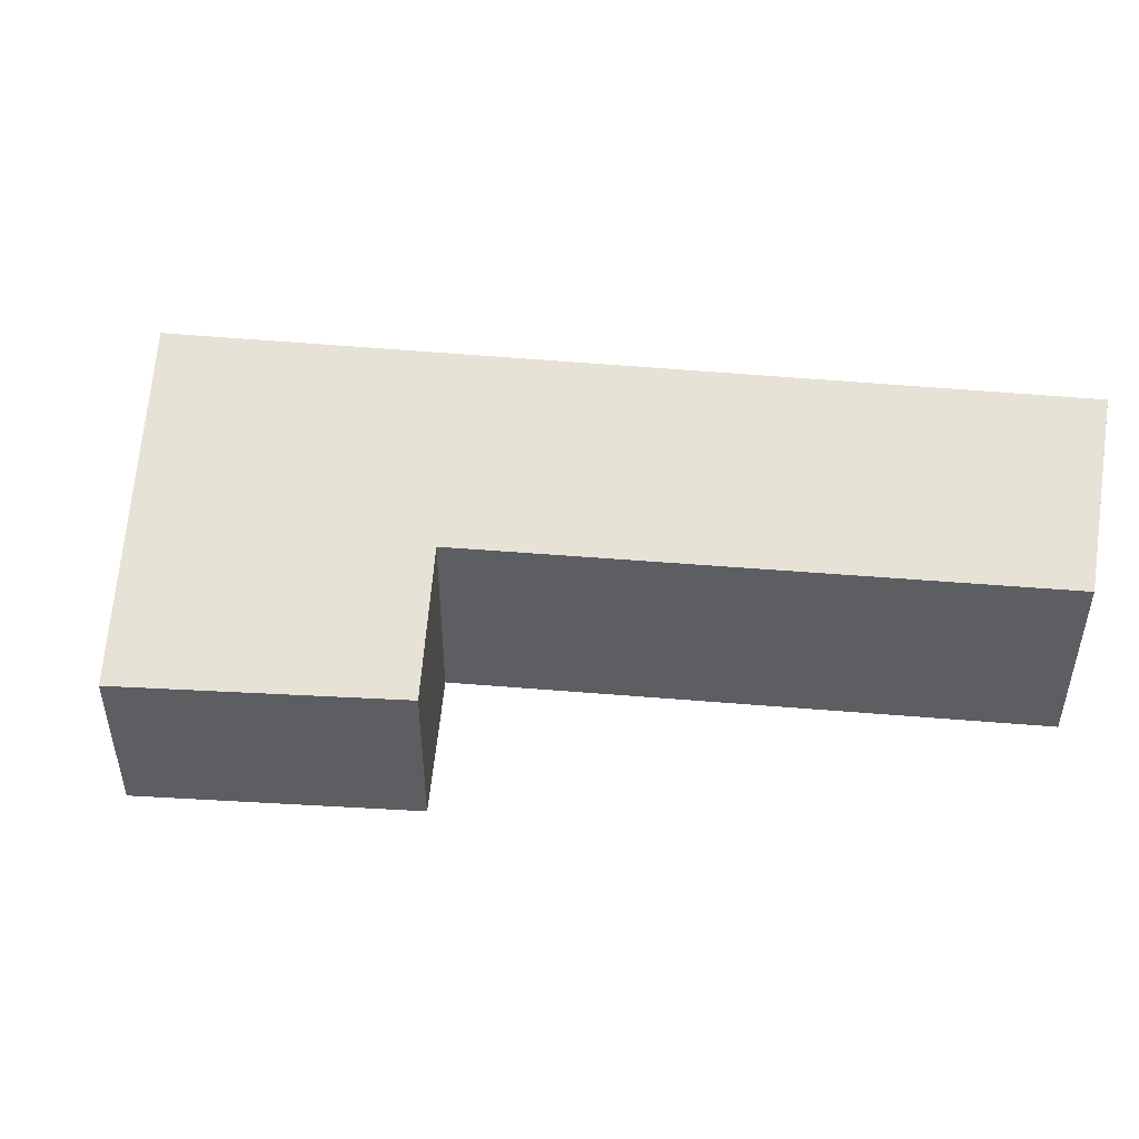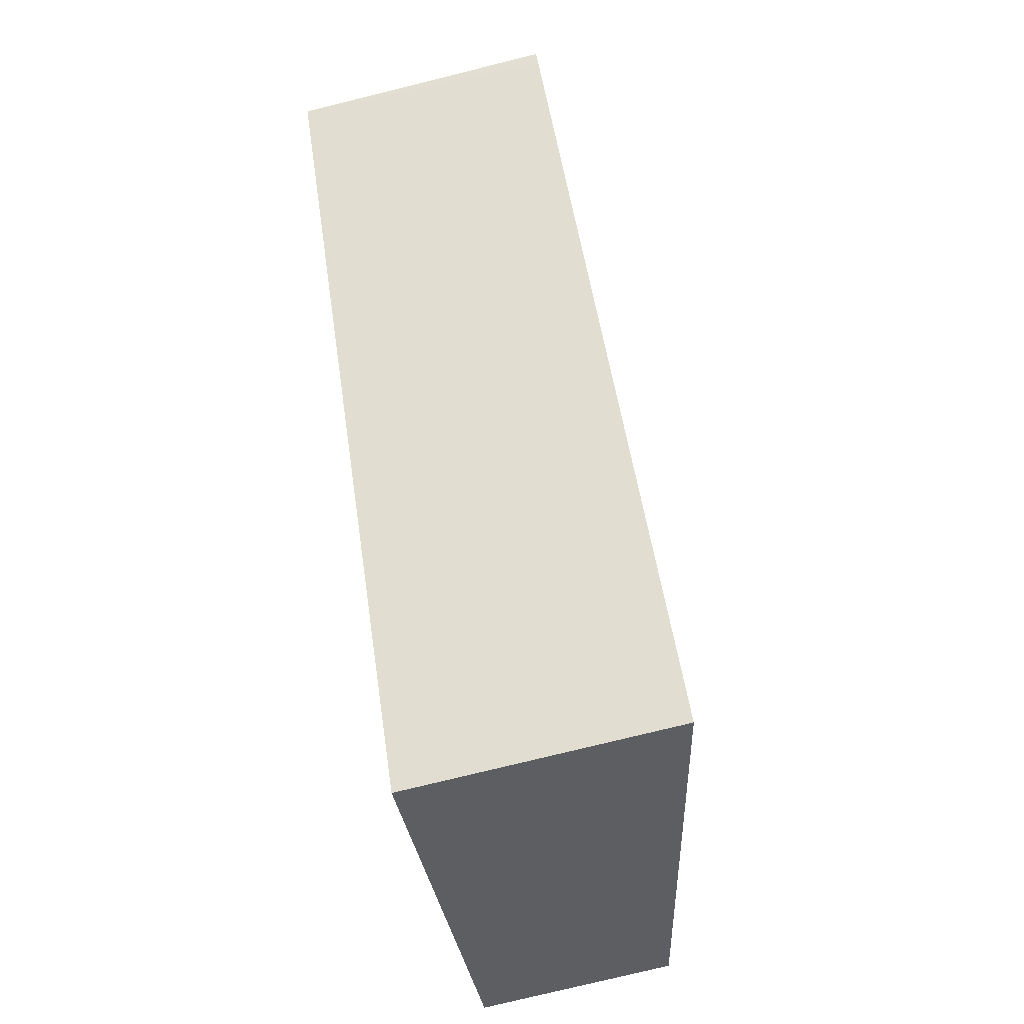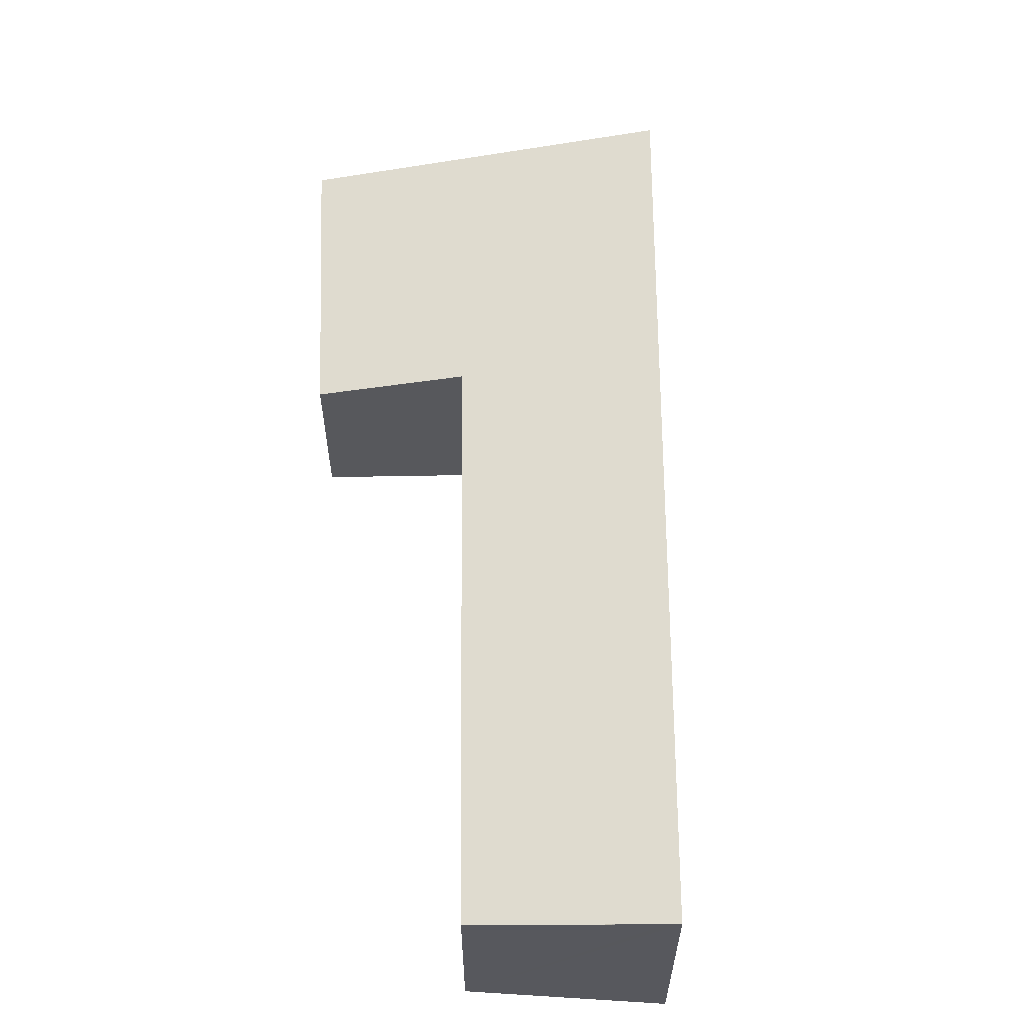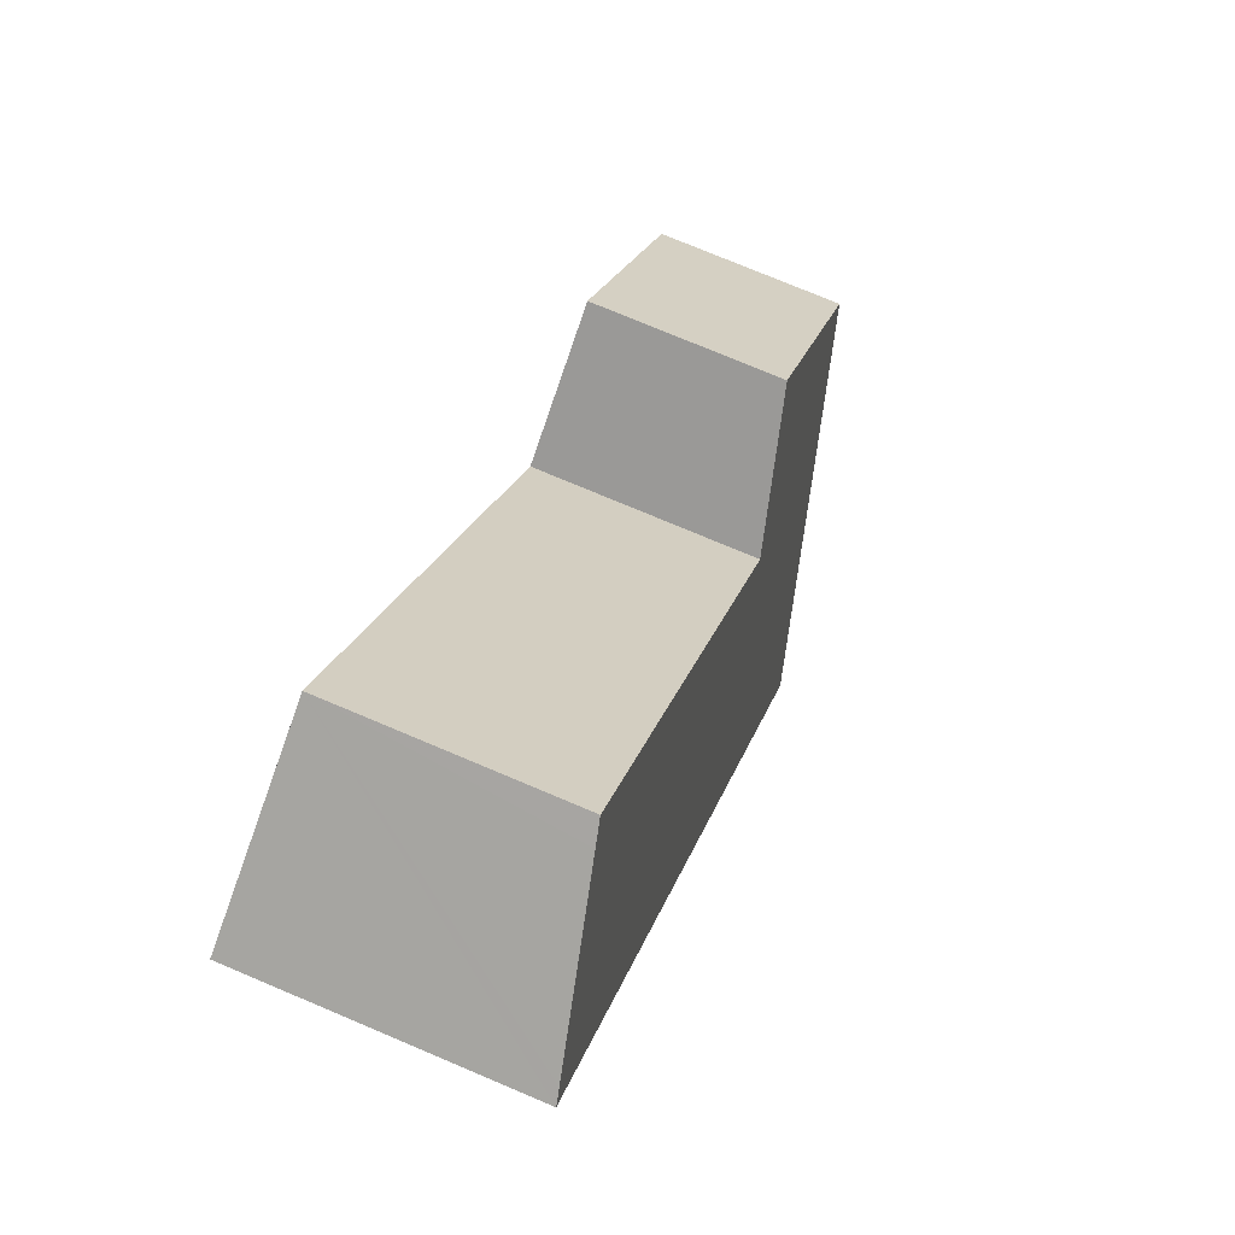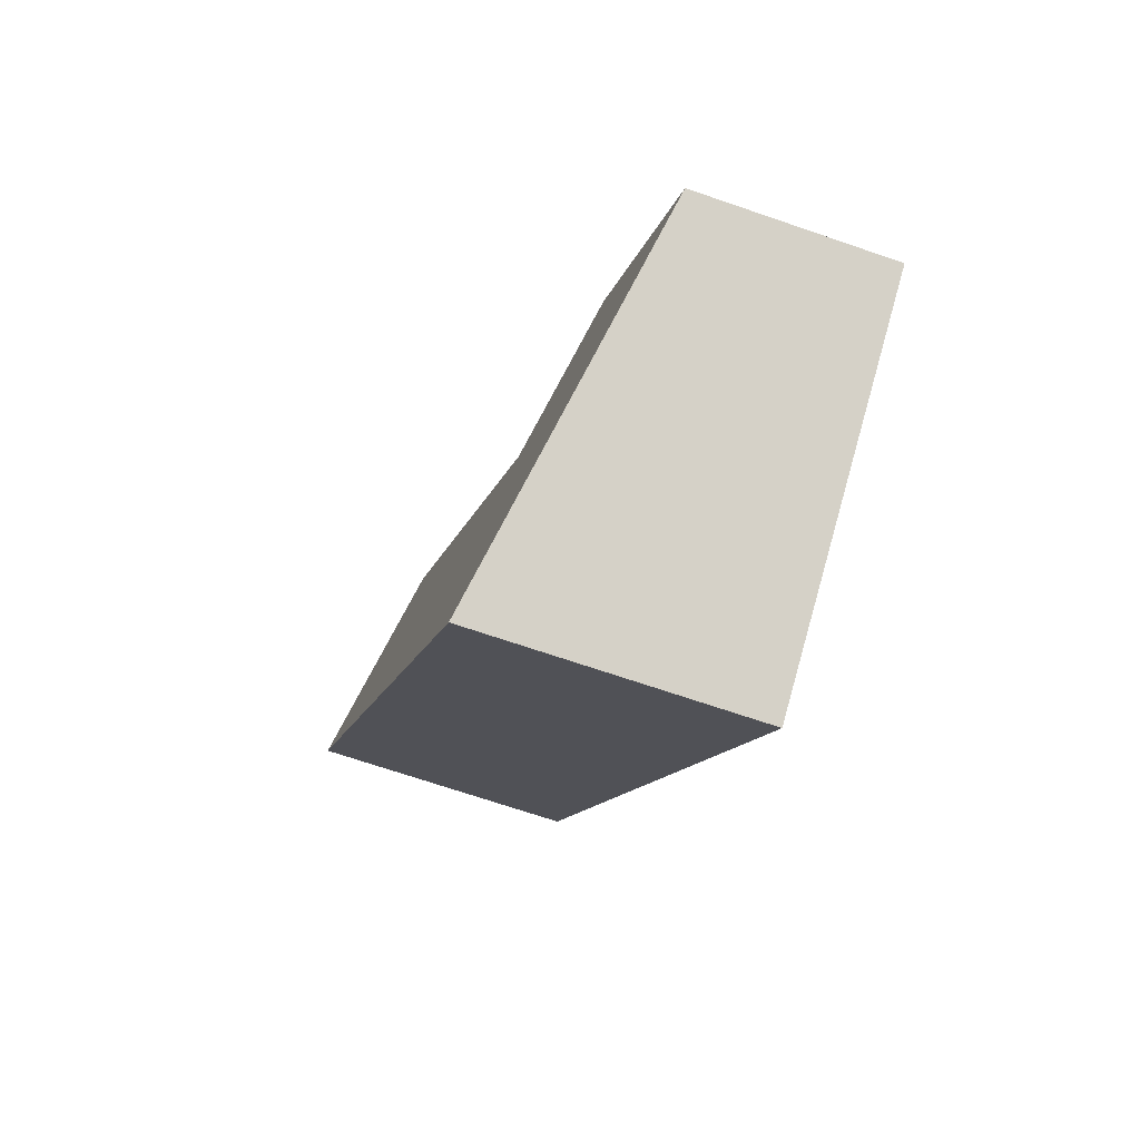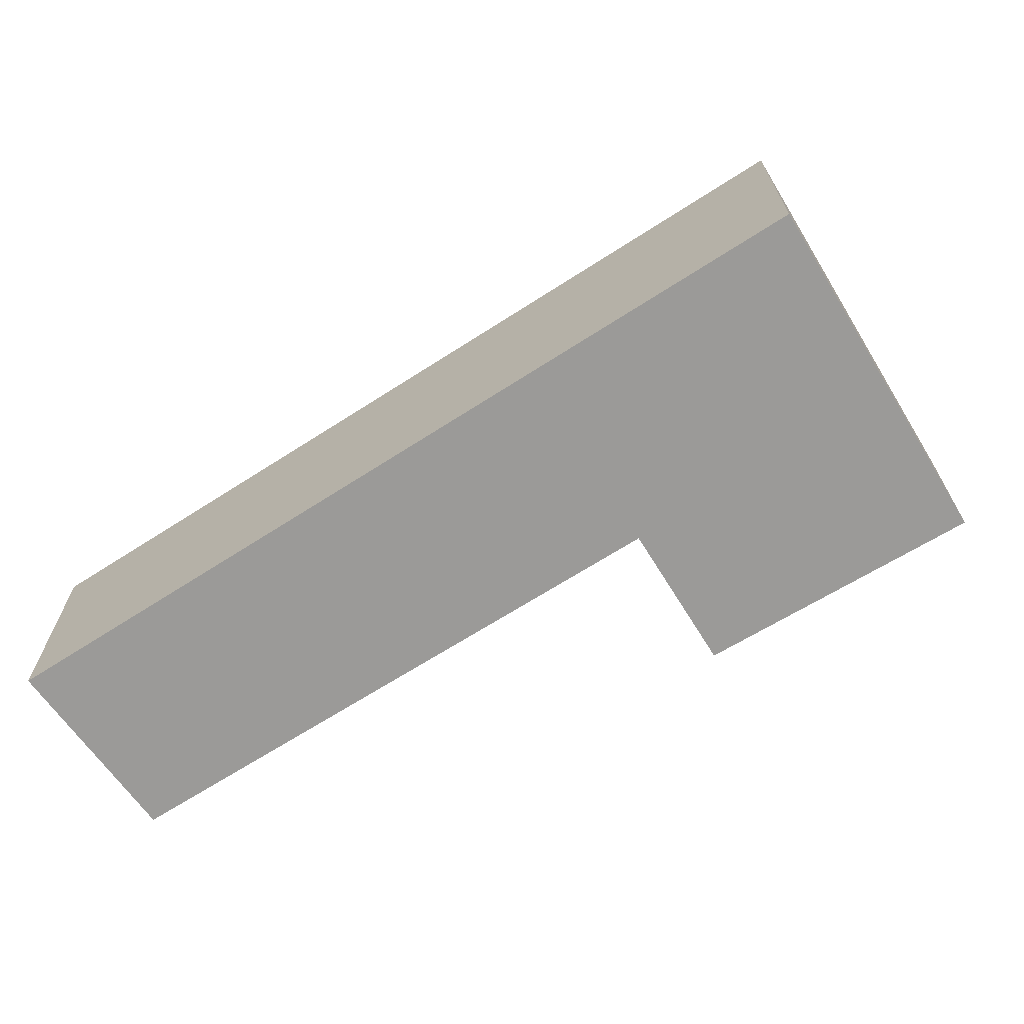
<metadata>
{"format":"obj","ext":"obj","renderer":"f3d","projection":"perspective","resolution":1024,"background":"white","views":[{"elev":50.8,"azim":-50.7,"up":"+Y"},{"elev":-76.0,"azim":103.9,"up":"+Z"},{"elev":61.1,"azim":33.6,"up":"+Y"},{"elev":75.4,"azim":112.9,"up":"+Z"},{"elev":-67.5,"azim":-109.2,"up":"+Z"},{"elev":-69.3,"azim":156.4,"up":"+Y"}]}
</metadata>
<code>
v  2.137 2.264 2.972
v  3.734 2.667 1.869
v  0 2.237 1.37e-16
v  3.833 3.21 -2.706
v  10.13 3.21 6.74
v  8.025 2.679 8.196
v  10.25 3.21 6.915
v  10.09 3.173 7.006
v  8.278 2.739 8.051
v  3.734 -1.144e-16 1.869
v  2.137 -1.82e-16 2.972
v  8.025 -5.019e-16 8.196
v  10.25 -4.234e-16 6.915
v  8.278 -4.93e-16 8.051
v  10.09 -4.29e-16 7.006
v  0 0 0
v  3.833 1.657e-16 -2.706
v  10.13 -4.127e-16 6.74
g defaultobject
f 1 2 3
f 4 2 5
f 2 4 3
f 5 2 6
f 5 6 7
f 7 6 8
f 8 6 9
f 1 10 2
f 10 1 11
f 12 9 6
f 9 12 8
f 8 12 7
f 7 12 13
f 13 12 14
f 13 14 15
f 2 12 6
f 12 2 10
f 3 11 1
f 11 3 16
f 13 5 7
f 5 13 4
f 4 13 17
f 17 13 18
f 17 3 4
f 3 17 16
f 16 10 11
f 10 14 12
f 14 10 15
f 15 10 13
f 13 10 18
f 18 10 17
f 17 10 16

</code>
